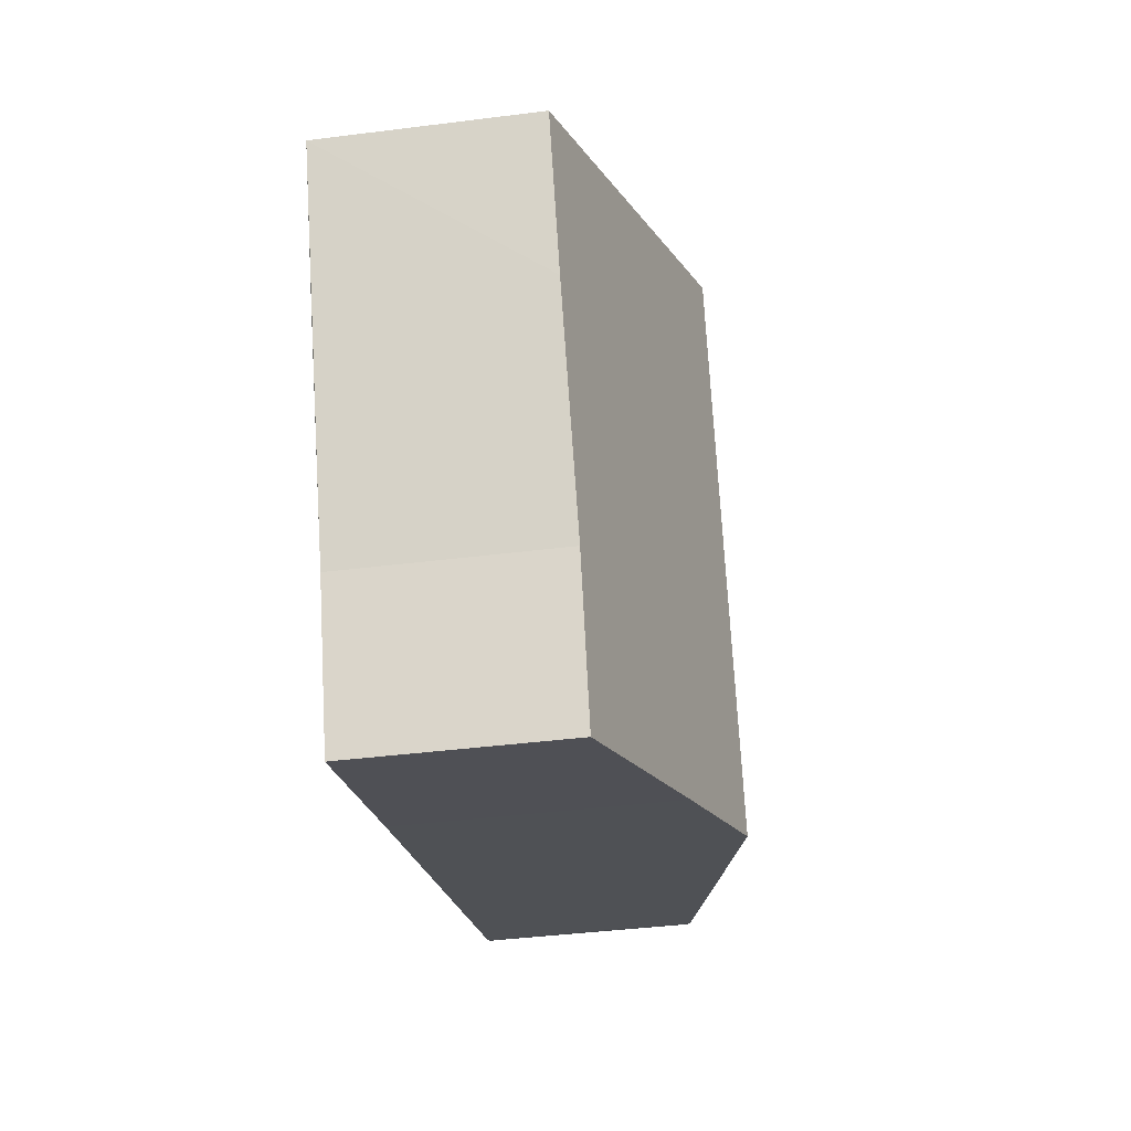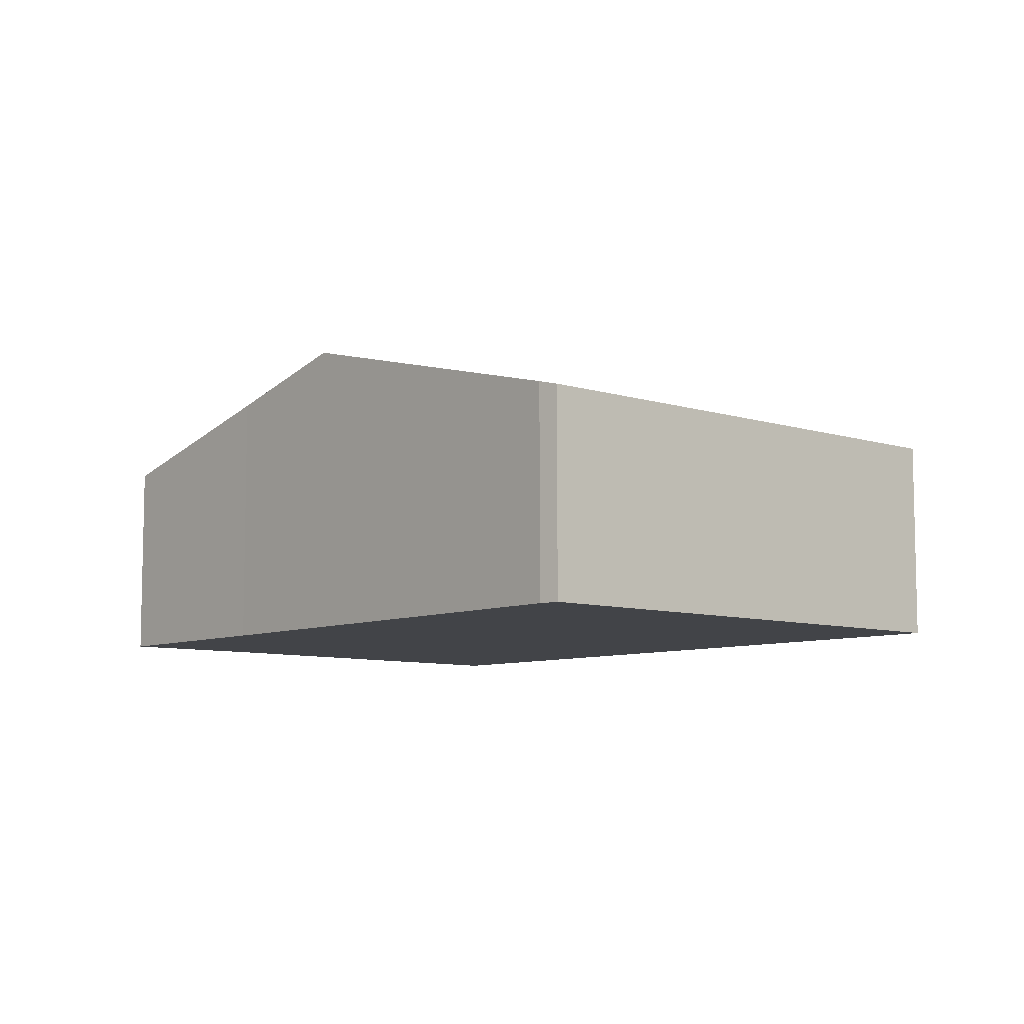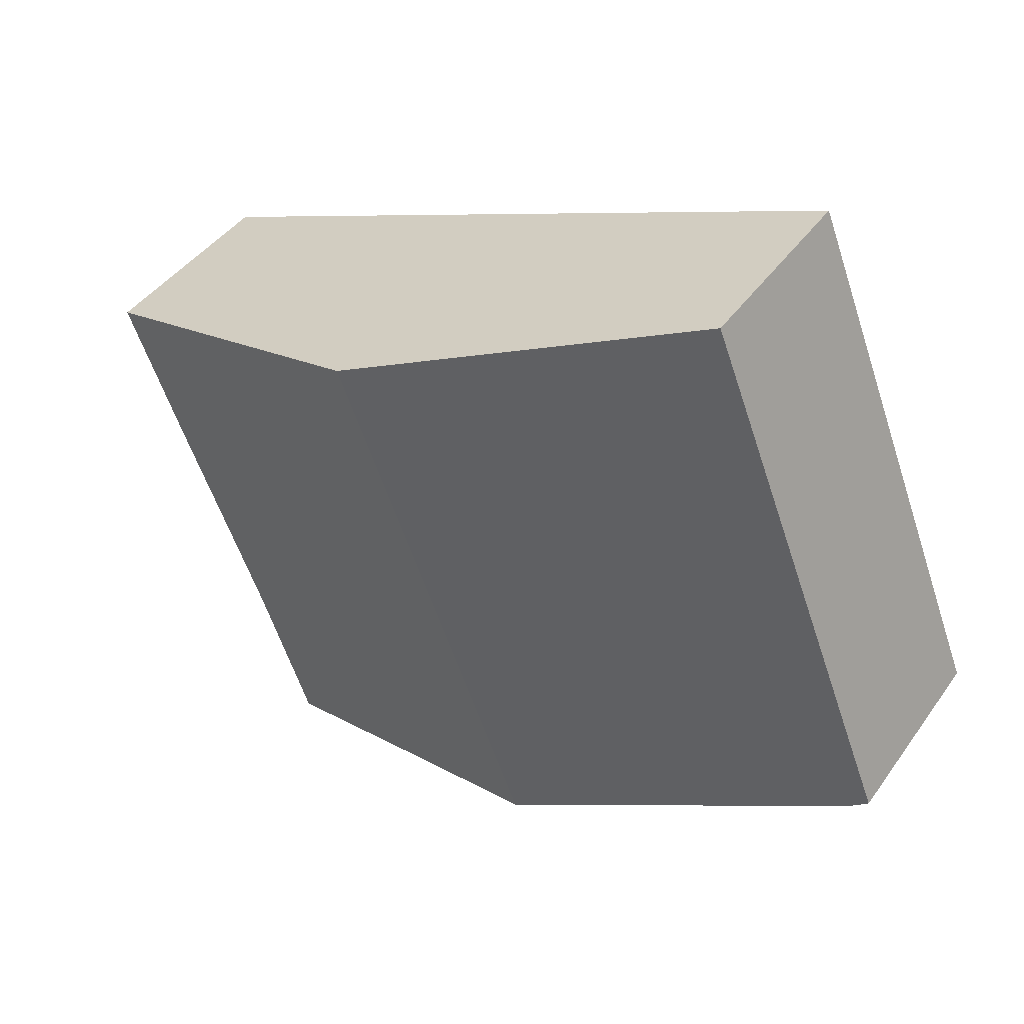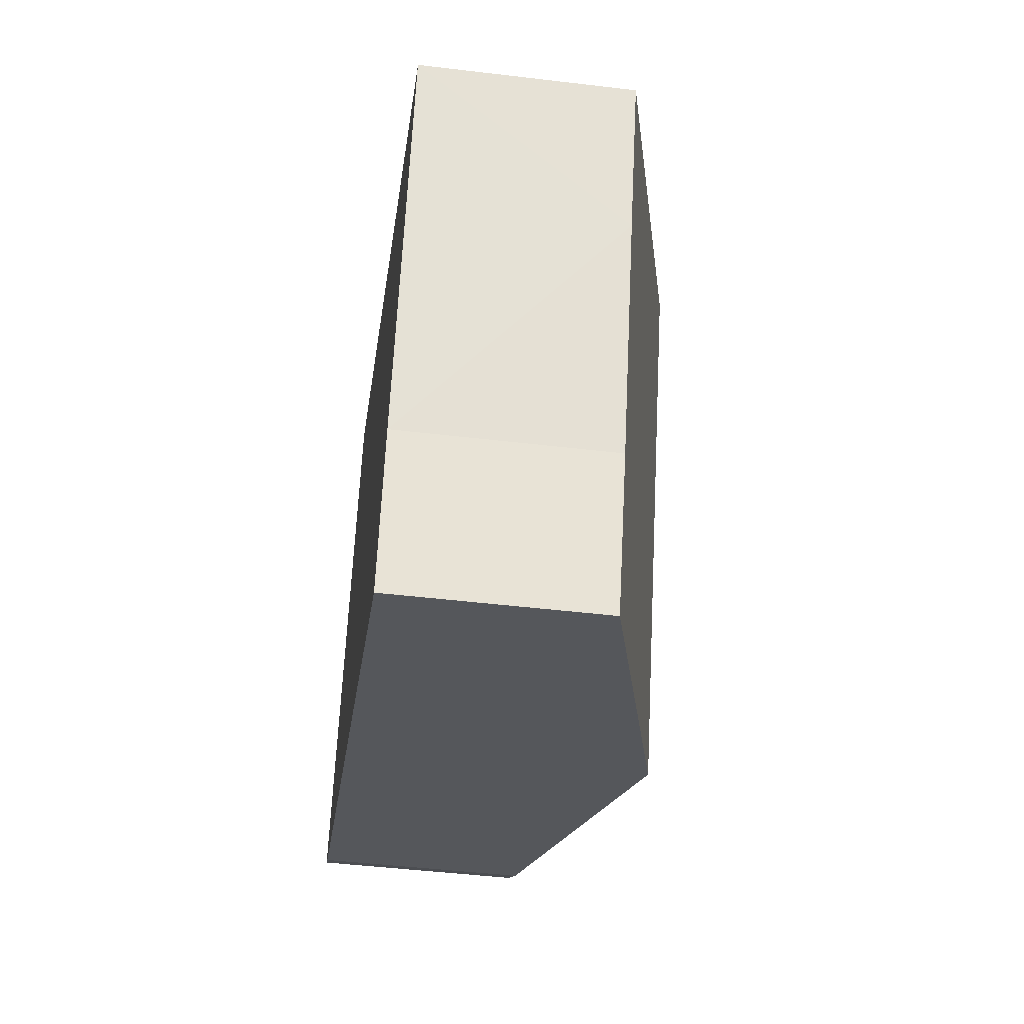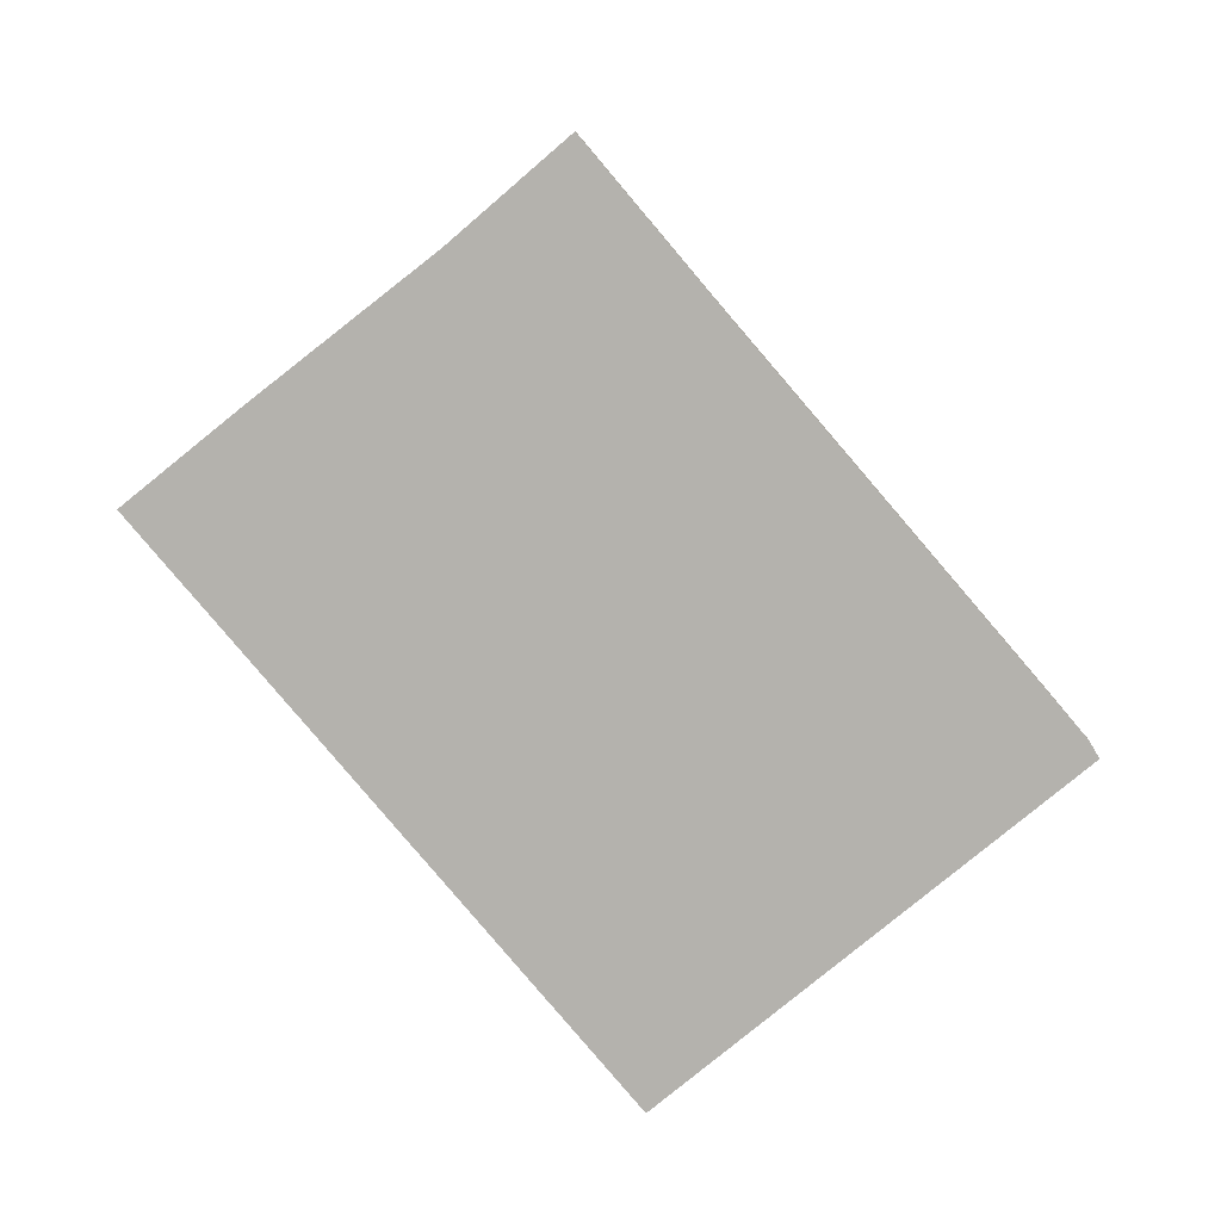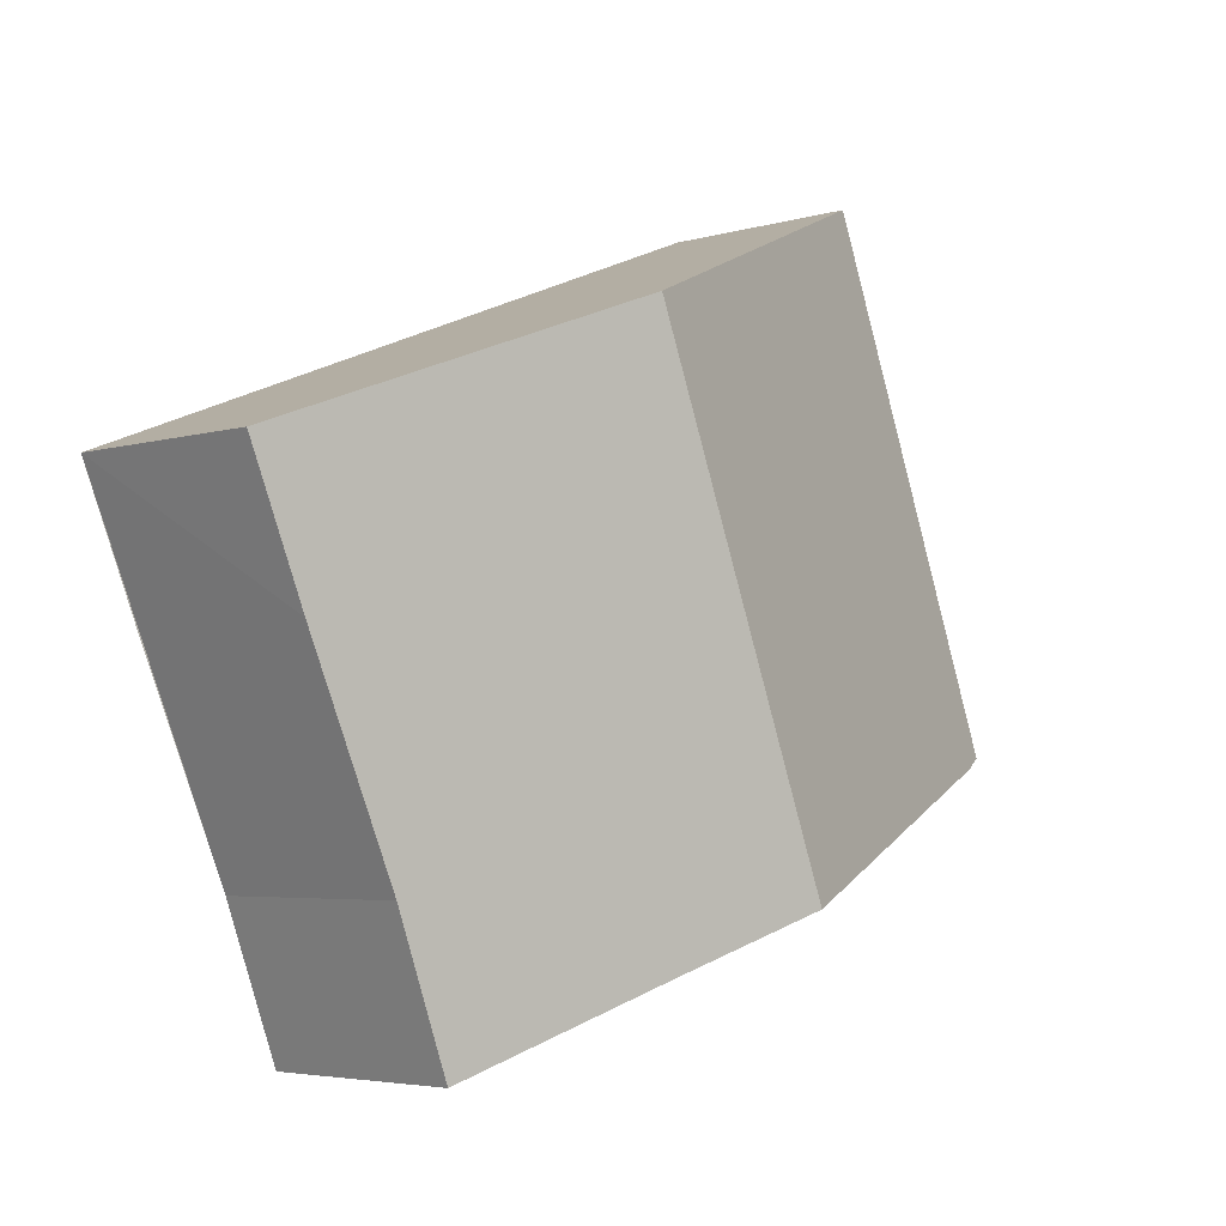
<metadata>
{"format":"obj","ext":"obj","renderer":"f3d","projection":"perspective","resolution":1024,"background":"white","views":[{"elev":-40.3,"azim":98.9,"up":"+Z"},{"elev":-8.0,"azim":-110.0,"up":"+Y"},{"elev":42.9,"azim":-147.4,"up":"+Z"},{"elev":-47.3,"azim":82.3,"up":"+Z"},{"elev":-79.6,"azim":151.3,"up":"+Y"},{"elev":-4.4,"azim":133.5,"up":"+Z"}]}
</metadata>
<code>
v  8.52 4.555 -3.259
v  13.07 3.618 -2.111
v  12.12 3.607 -4.64
v  14.67 3.589 1.569
v  9.563 5.192 6.372
v  15.66 3.58 3.964
v  6.094 5.192 -2.35
v  3.489 3.586 8.772
v  0.317 3.675 -0.187
v  0 3.586 2.196e-16
v  0 0 0
v  3.489 -5.371e-16 8.772
v  9.563 -3.902e-16 6.372
v  15.66 -2.427e-16 3.964
v  13.07 1.293e-16 -2.111
v  14.67 -9.607e-17 1.569
v  12.12 2.841e-16 -4.64
v  0.317 1.145e-17 -0.187
v  8.52 1.996e-16 -3.259
v  6.094 1.439e-16 -2.35
g defaultobject
f 1 2 3
f 4 5 6
f 5 4 2
f 5 2 1
f 5 1 7
f 8 9 10
f 9 8 7
f 7 8 5
f 11 8 10
f 8 11 12
f 12 5 8
f 5 12 13
f 5 13 6
f 6 13 14
f 14 4 6
f 4 14 15
f 15 14 16
f 15 2 4
f 15 3 2
f 3 15 17
f 18 10 9
f 10 18 11
f 17 1 3
f 1 17 19
f 1 19 7
f 7 19 9
f 9 19 20
f 9 20 18
f 15 19 17
f 19 15 16
f 19 16 20
f 20 16 18
f 18 16 14
f 18 14 13
f 18 13 11
f 11 13 12

</code>
